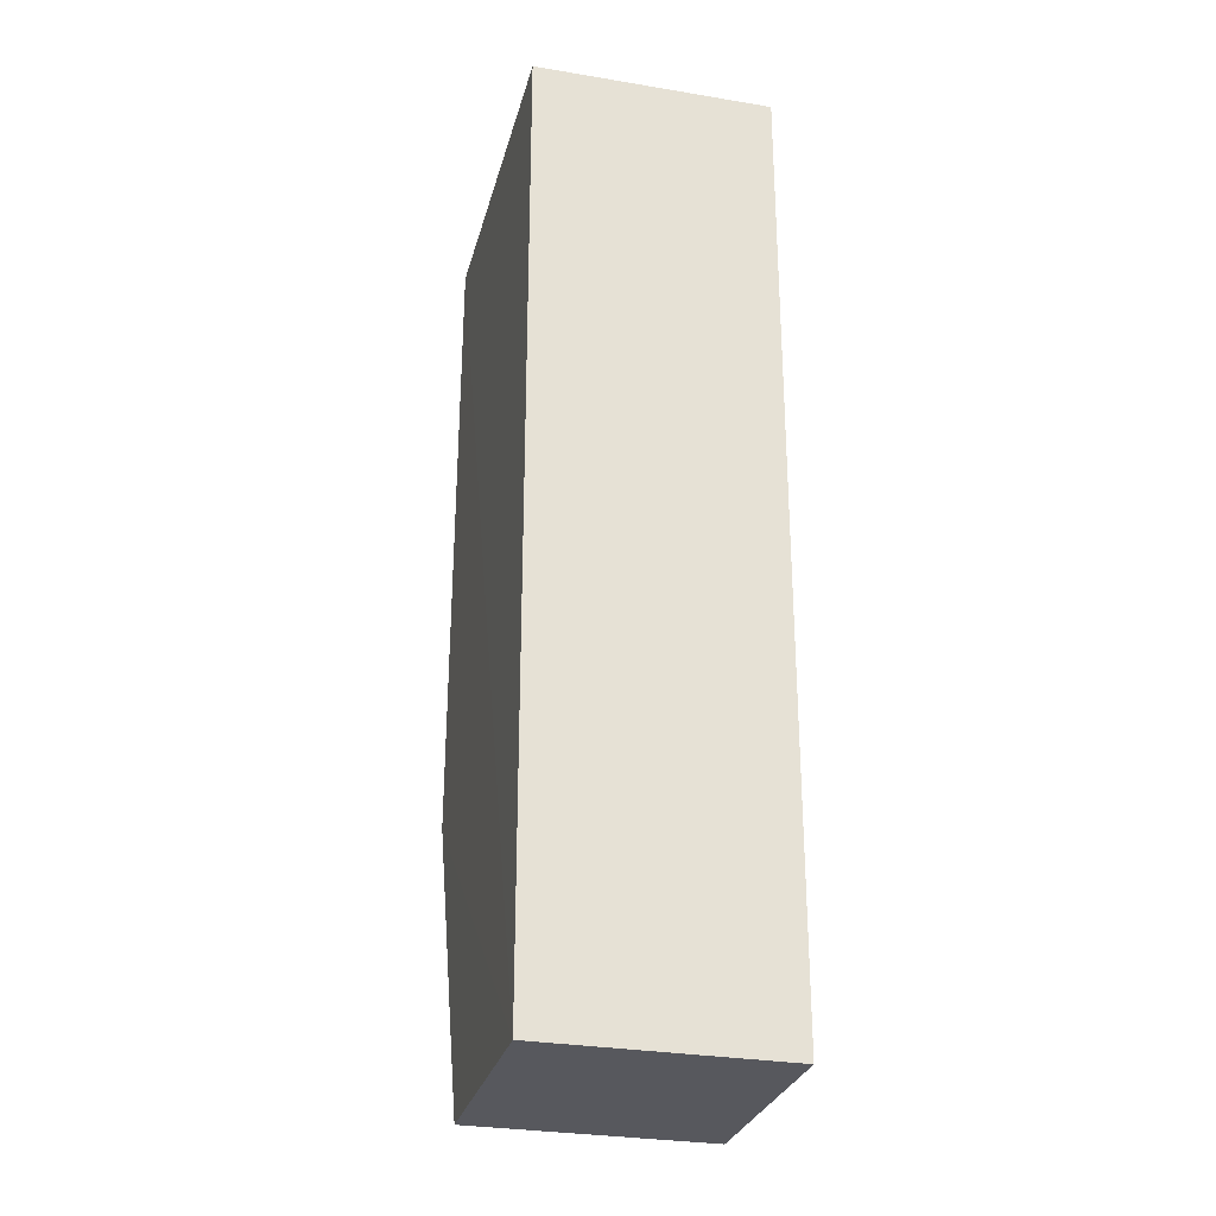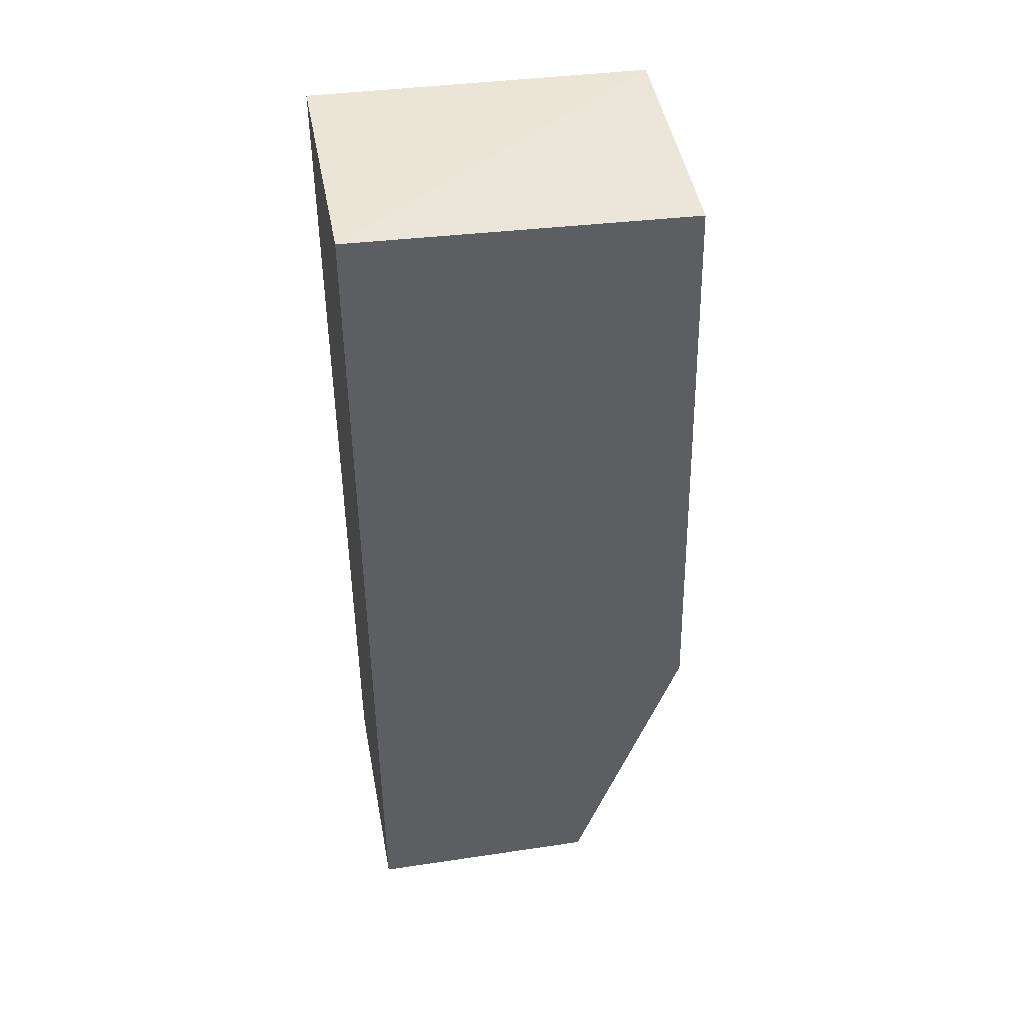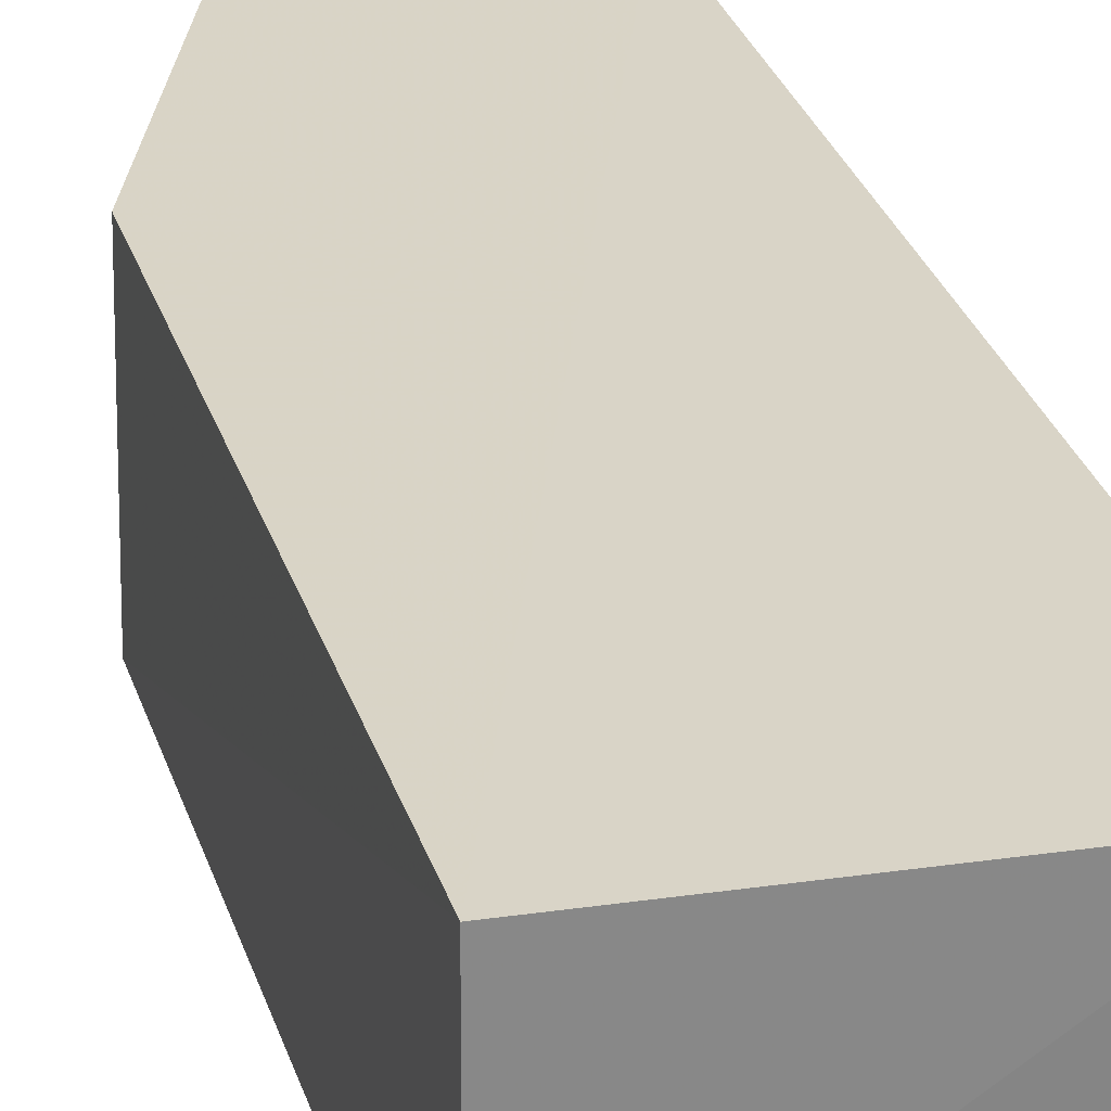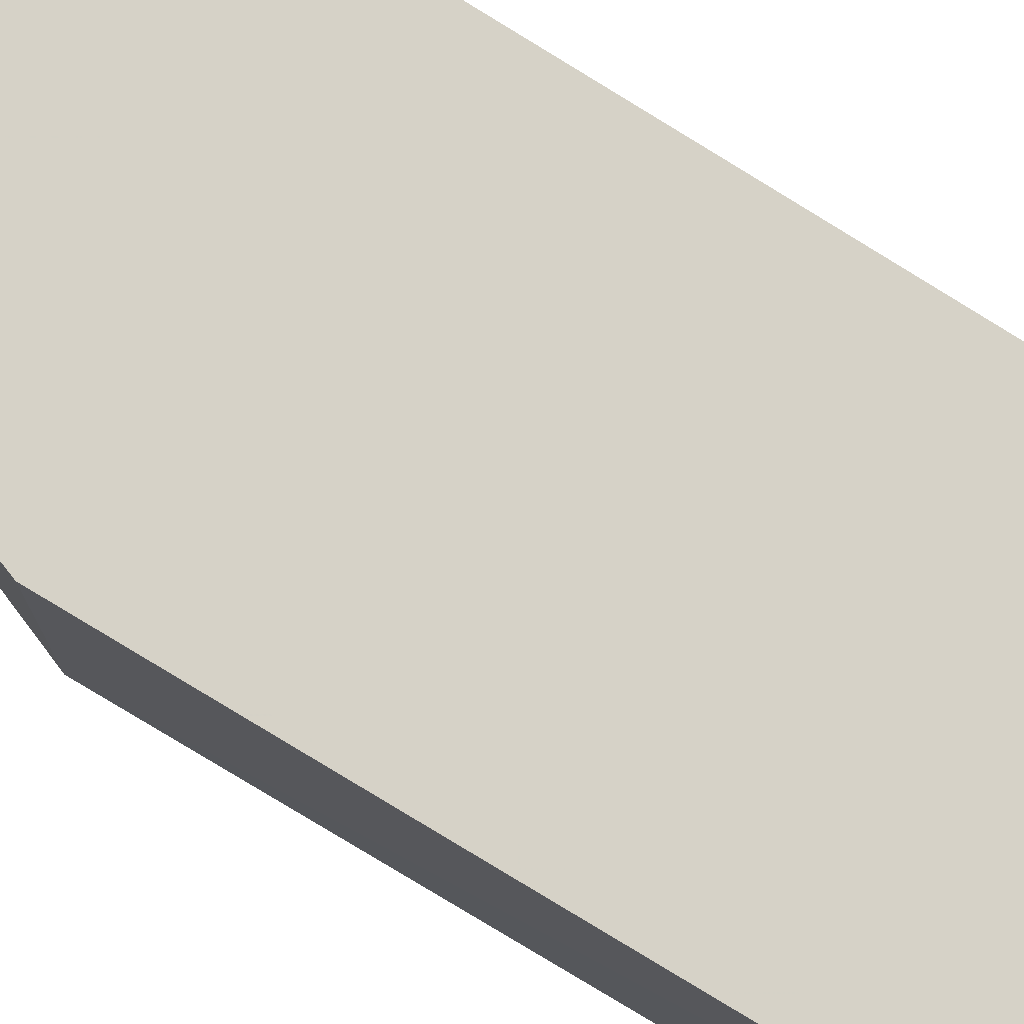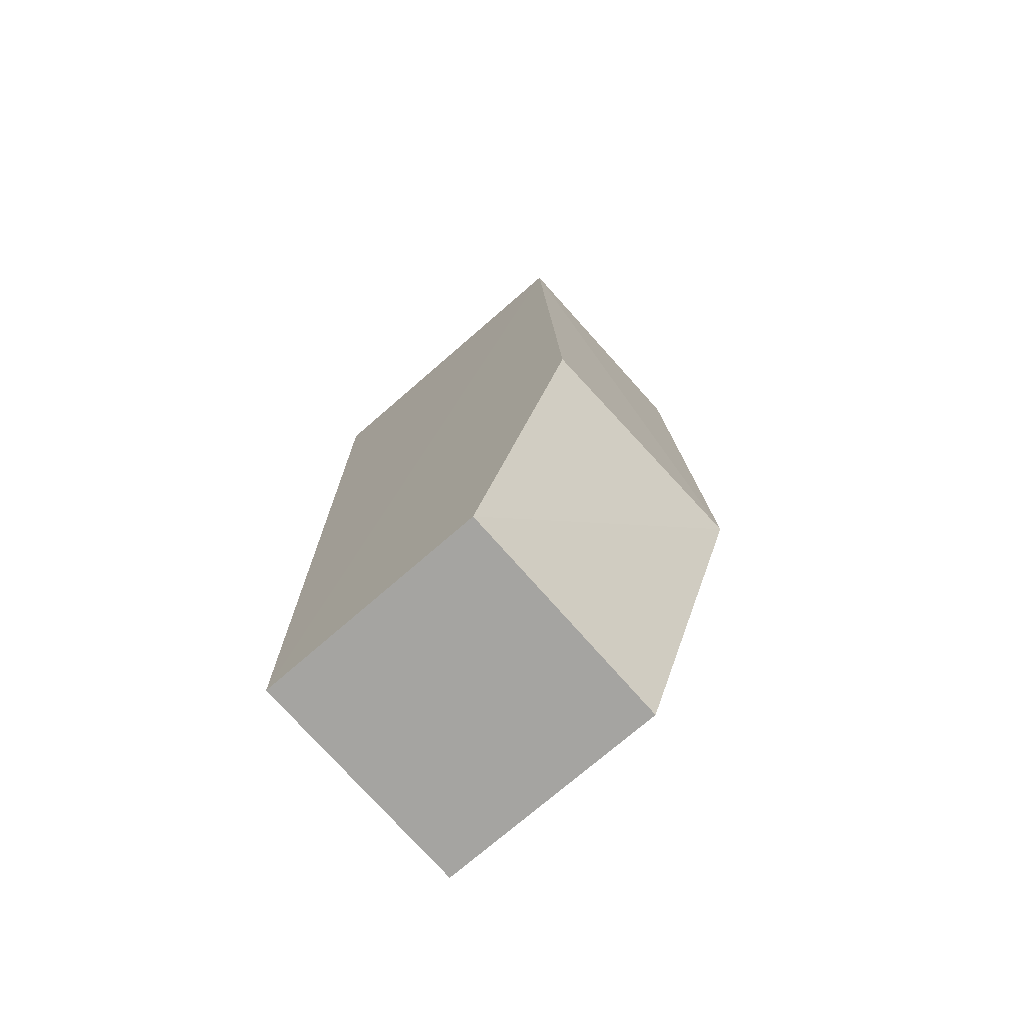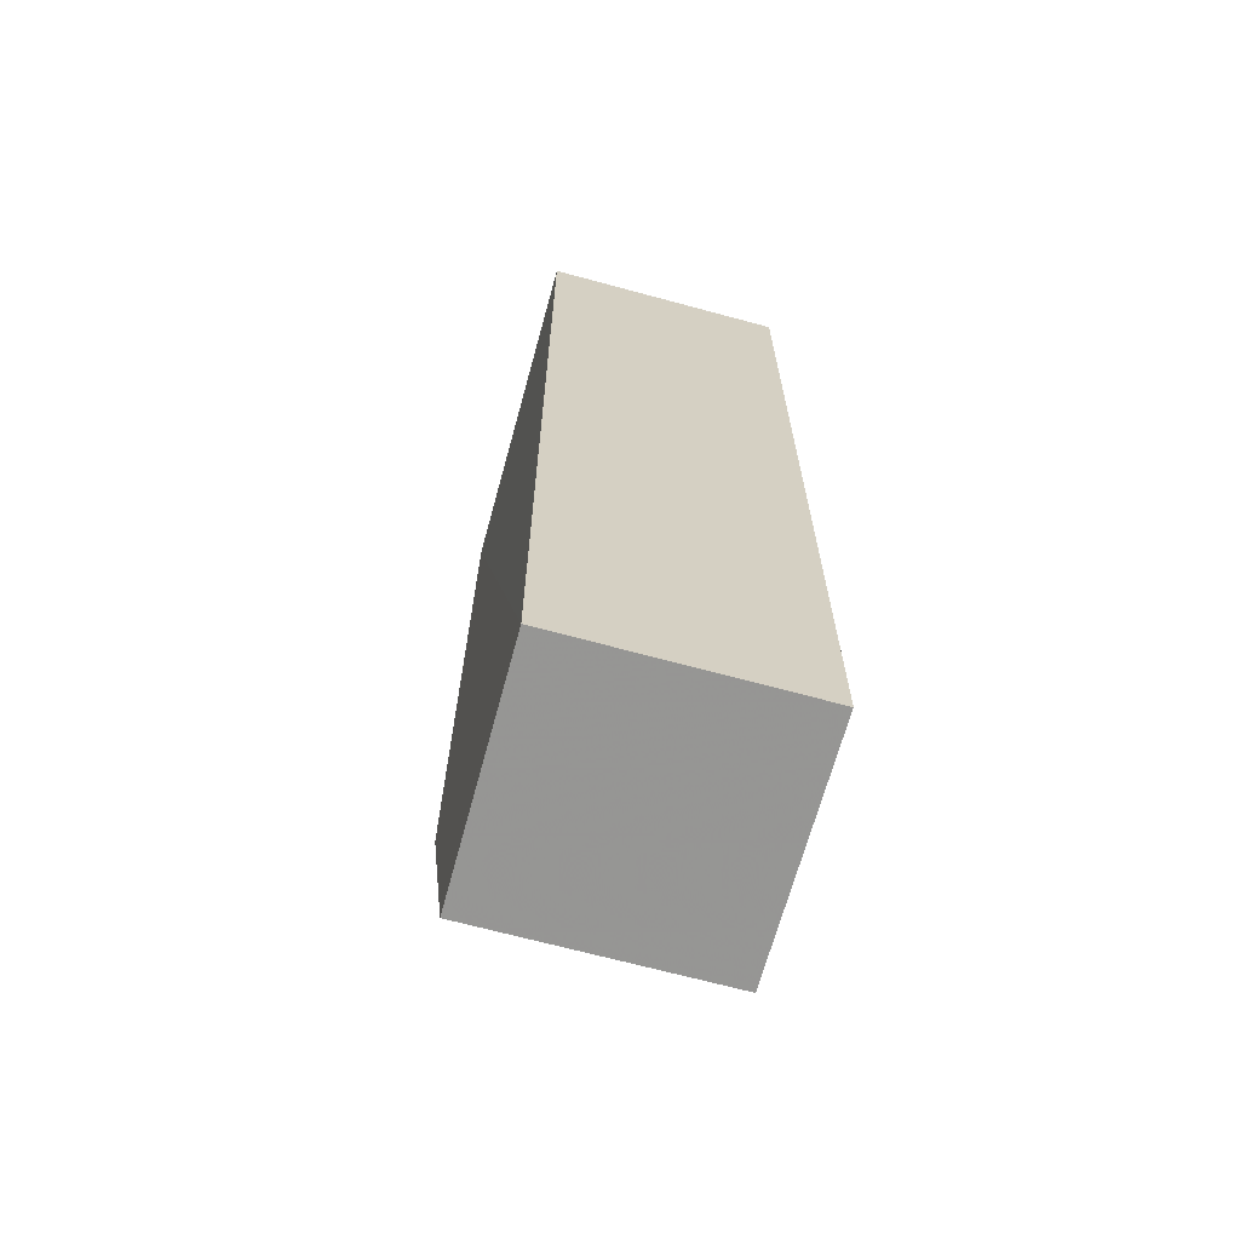
<metadata>
{"format":"obj","ext":"obj","renderer":"f3d","projection":"perspective","resolution":1024,"background":"white","views":[{"elev":-27.9,"azim":75.9,"up":"+Z"},{"elev":45.1,"azim":169.5,"up":"+Z"},{"elev":28.4,"azim":-14.4,"up":"+Y"},{"elev":78.6,"azim":-57.5,"up":"+Y"},{"elev":-74.3,"azim":-138.8,"up":"+Z"},{"elev":-66.6,"azim":74.8,"up":"+Z"}]}
</metadata>
<code>
v -0.235 -0.1439 0.1182
v -0.2352 -0.1437 -0.1234
v -0.235 -0.08333 0.1182
v -0.3192 -0.08324 0.1149
v -0.3253 -0.144 -0.04477
v -0.2352 -0.08334 -0.1239
v -0.3198 -0.1443 0.1158
v -0.2958 -0.08334 -0.125
v -0.3237 -0.08331 -0.04489
v -0.2958 -0.1438 -0.1244
f 6 4 3
f 6 1 2
f 6 3 1
f 7 1 3
f 7 3 4
f 7 4 5
f 7 5 2
f 7 2 1
f 8 4 6
f 8 6 2
f 9 8 5
f 9 5 4
f 9 4 8
f 10 8 2
f 10 2 5
f 10 5 8

</code>
